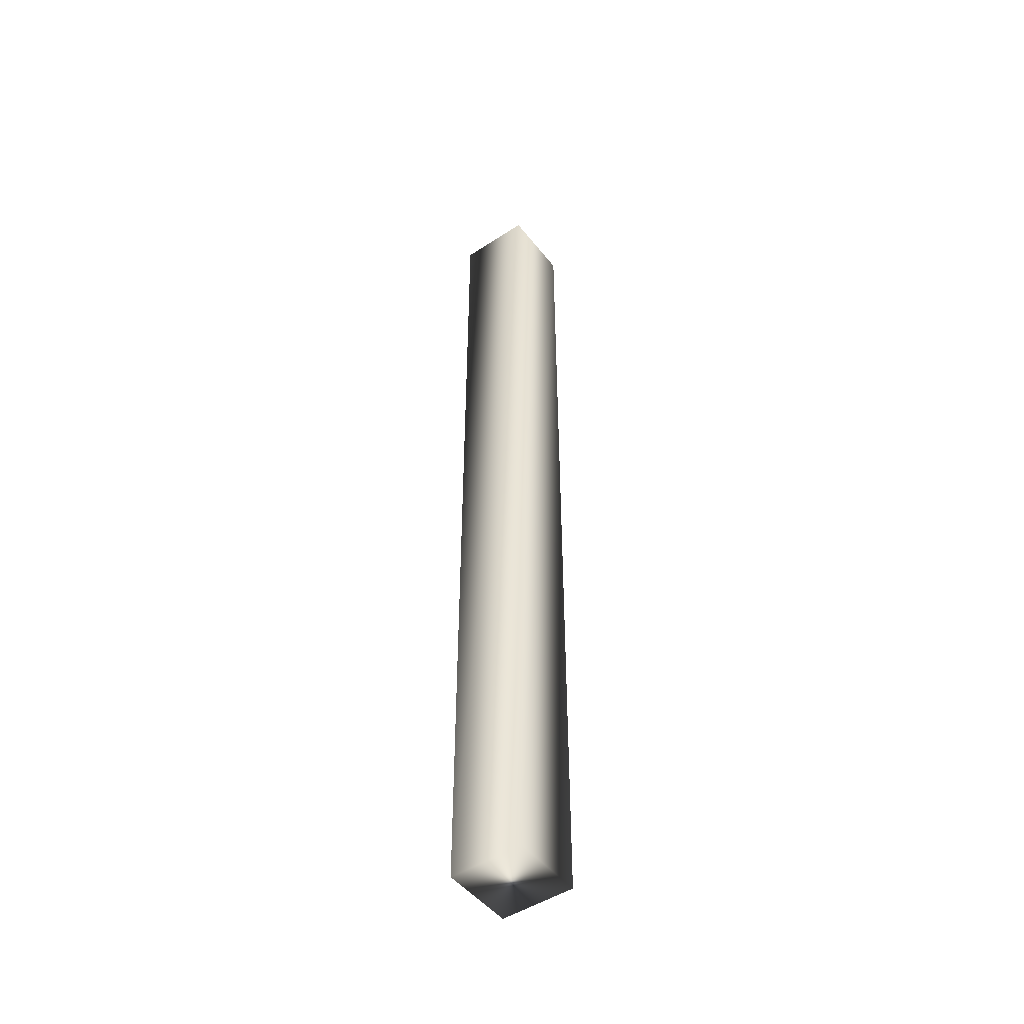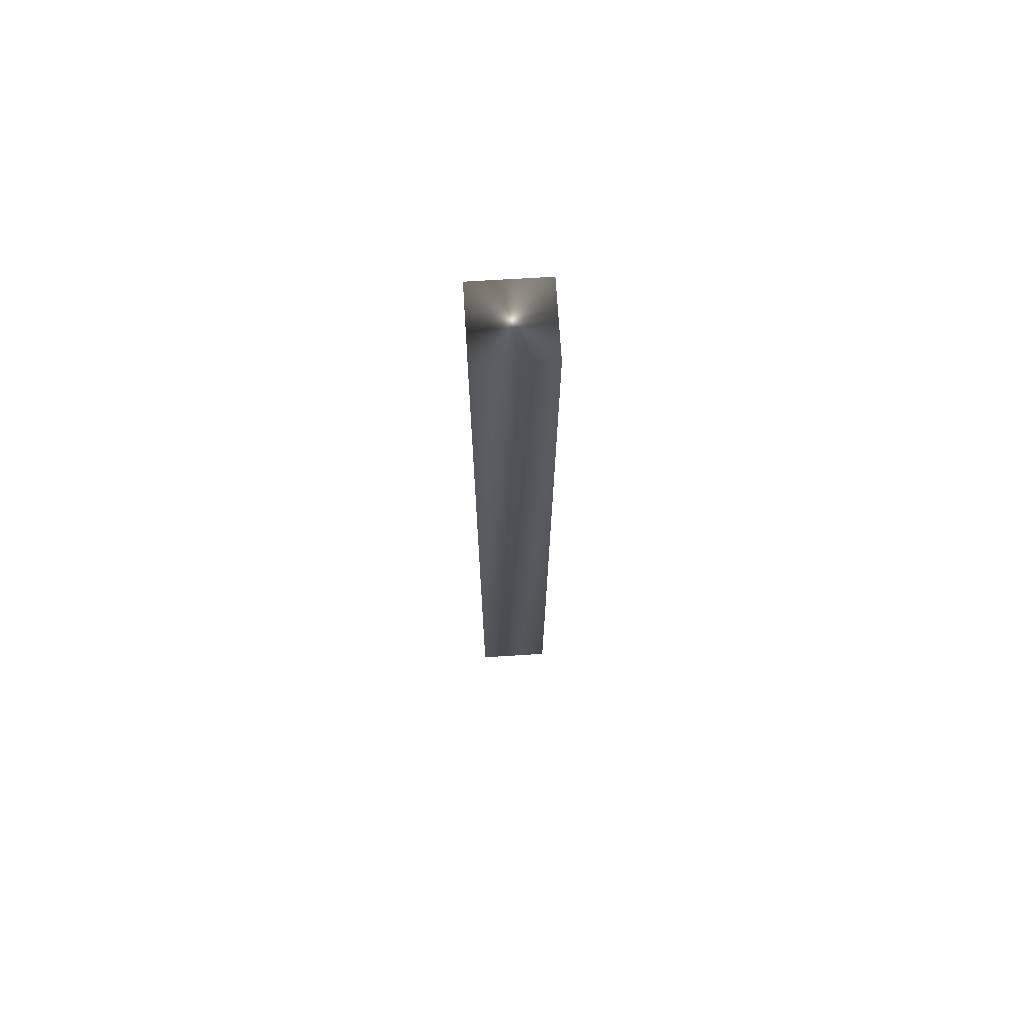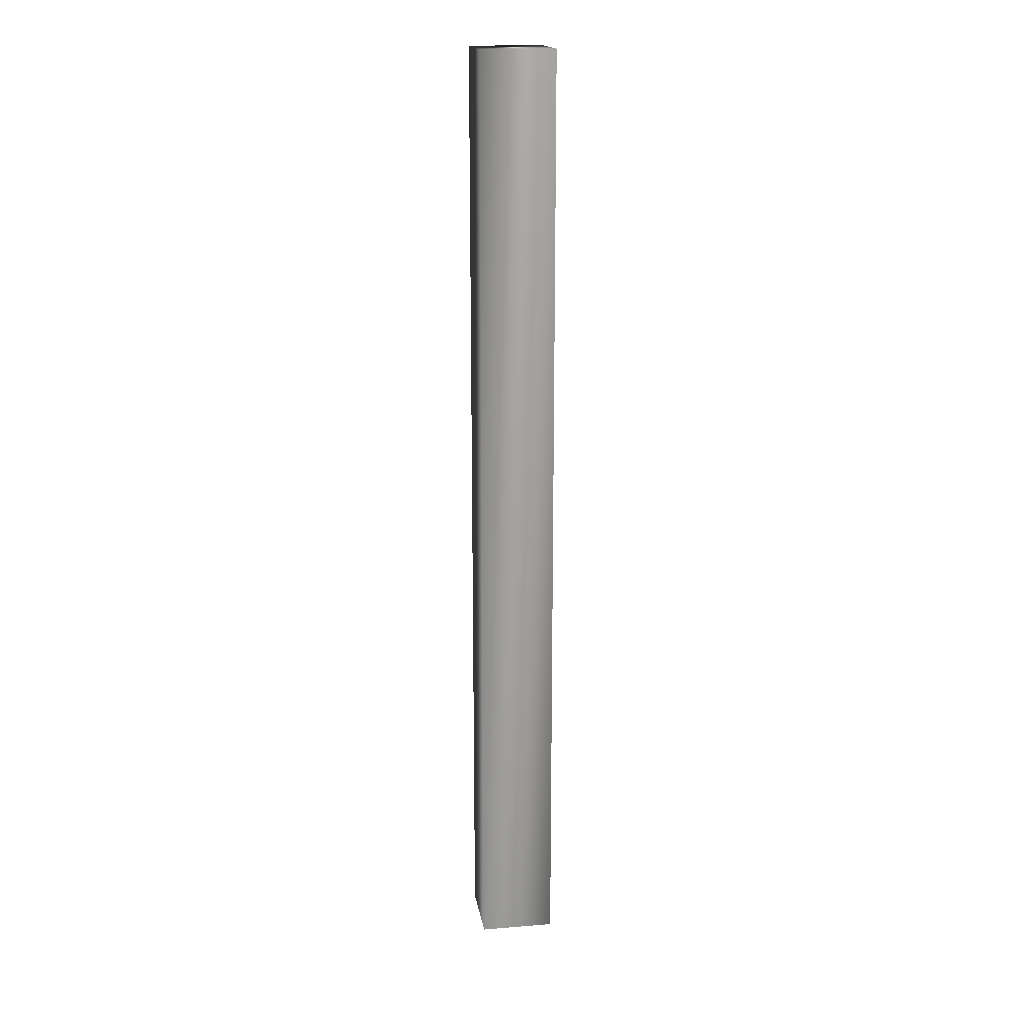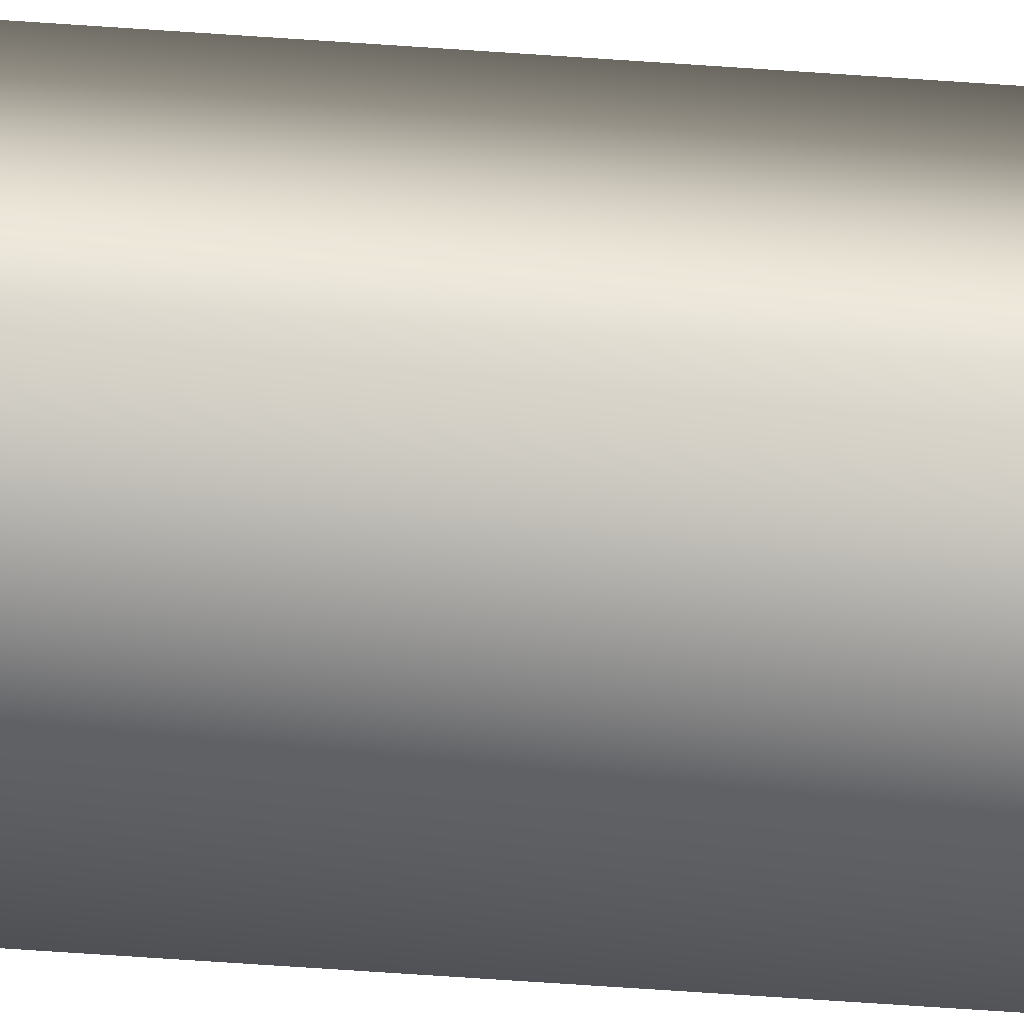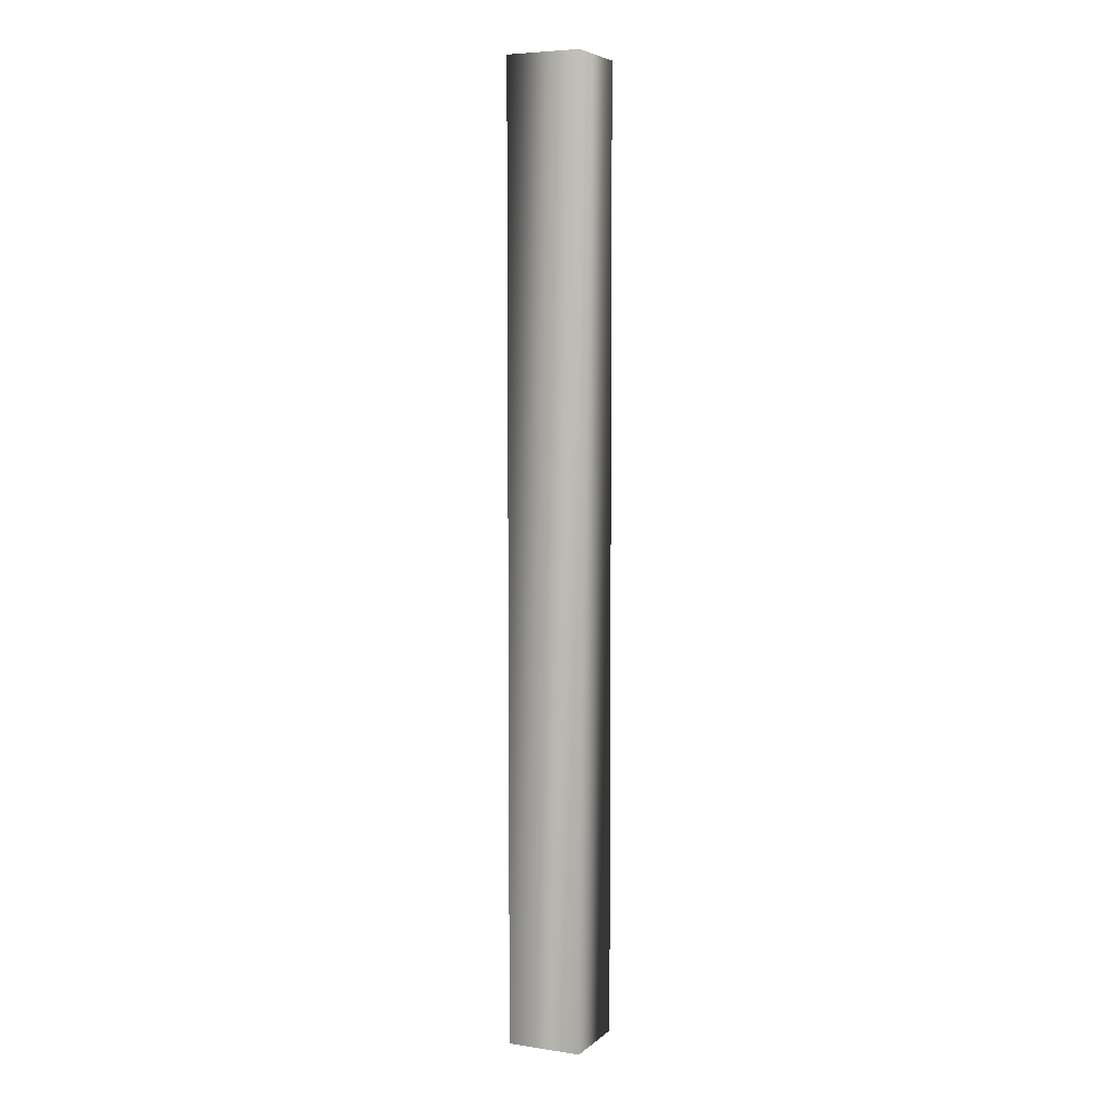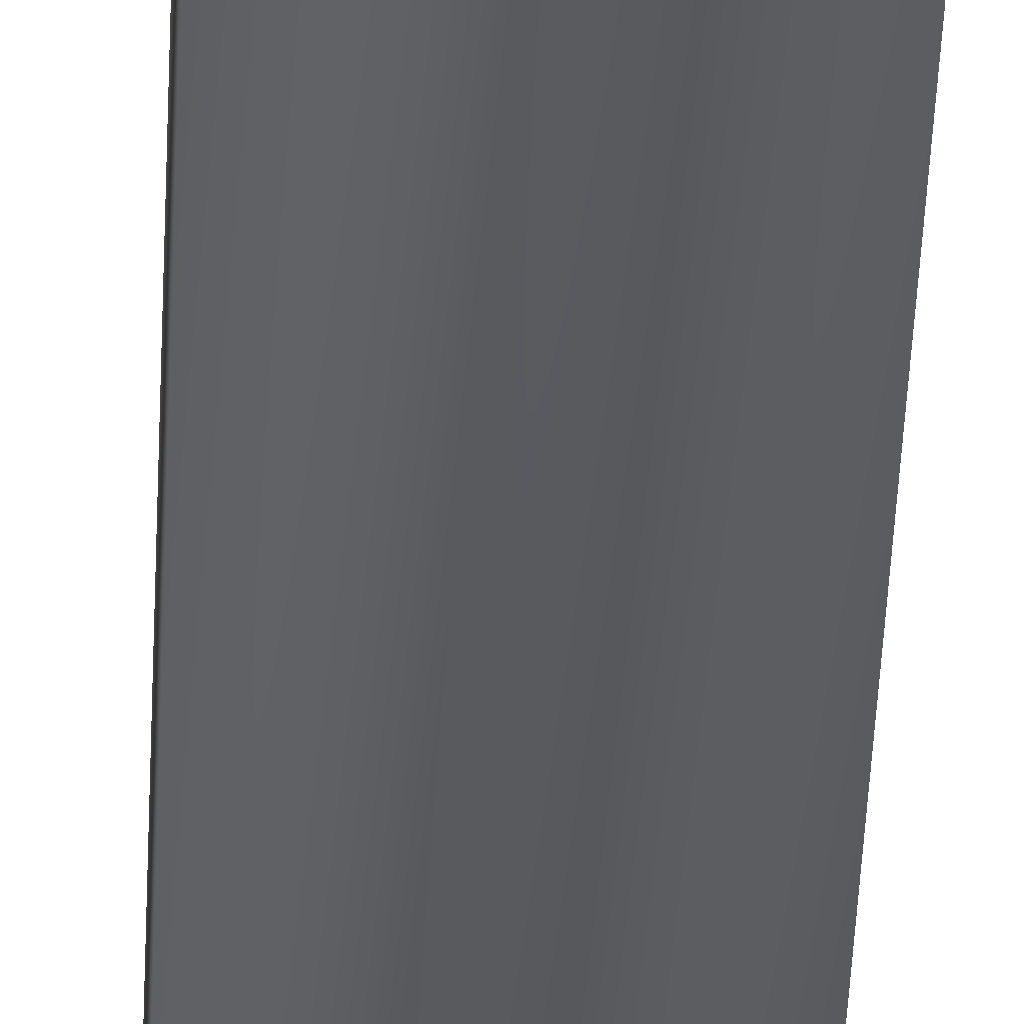
<metadata>
{"format":"obj","ext":"obj","renderer":"f3d","projection":"perspective","resolution":1024,"background":"white","views":[{"elev":-48.2,"azim":-143.7,"up":"+Y"},{"elev":71.3,"azim":-93.5,"up":"+Y"},{"elev":17.6,"azim":170.9,"up":"+Y"},{"elev":-65.9,"azim":-94.0,"up":"+Z"},{"elev":5.8,"azim":24.8,"up":"+Y"},{"elev":-31.2,"azim":178.2,"up":"+Z"}]}
</metadata>
<code>
v 43.8 -25.75 57.03
v 43.8 -25.75 55.03
v 45.8 -25.75 57.03
v 45.8 -25.75 55.03
v 43.8 -0.3125 55.03
v 43.8 -0.3125 57.03
v 45.8 -0.3125 57.03
v 45.8 -0.3125 55.03
f 1 2 3
f 3 2 4
f 5 2 6
f 6 2 1
f 7 3 8
f 8 3 4
f 8 4 5
f 5 4 2
f 6 1 7
f 7 1 3
f 7 8 6
f 6 8 5

</code>
